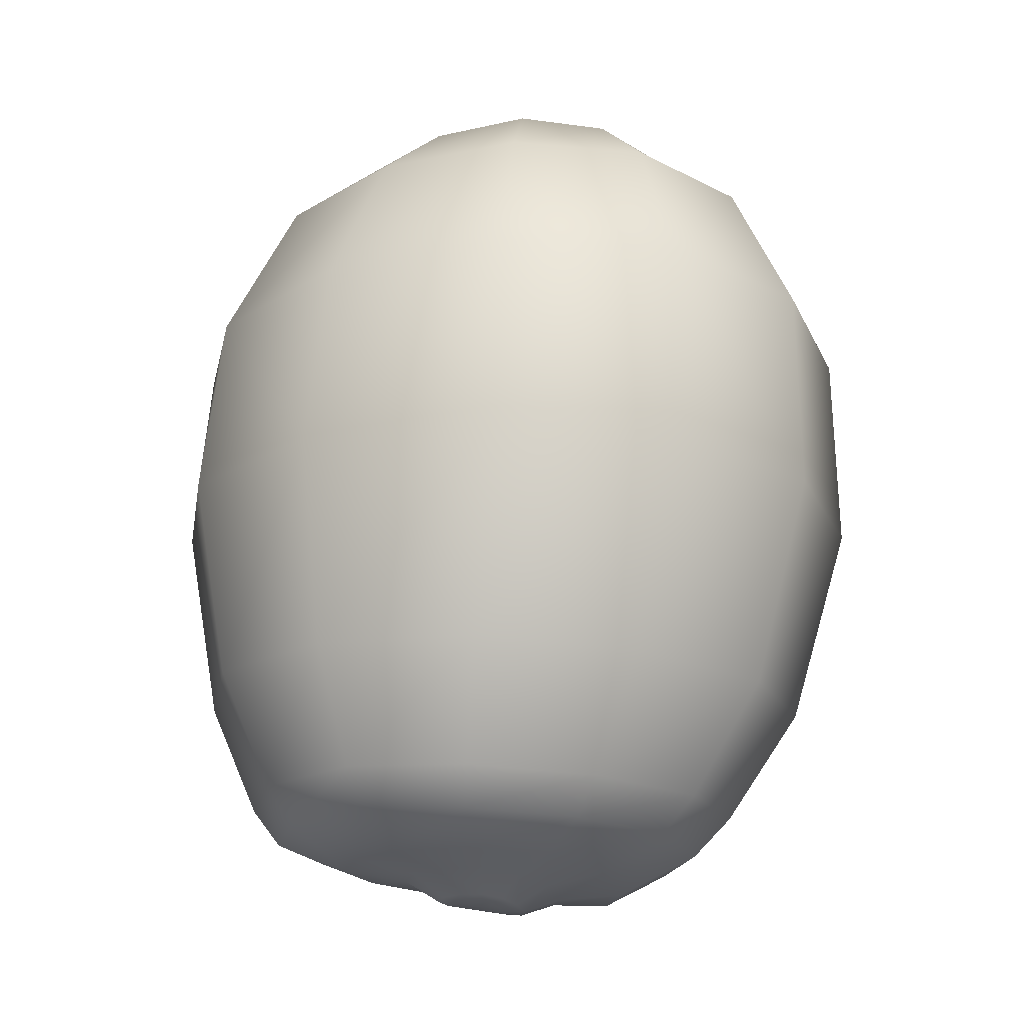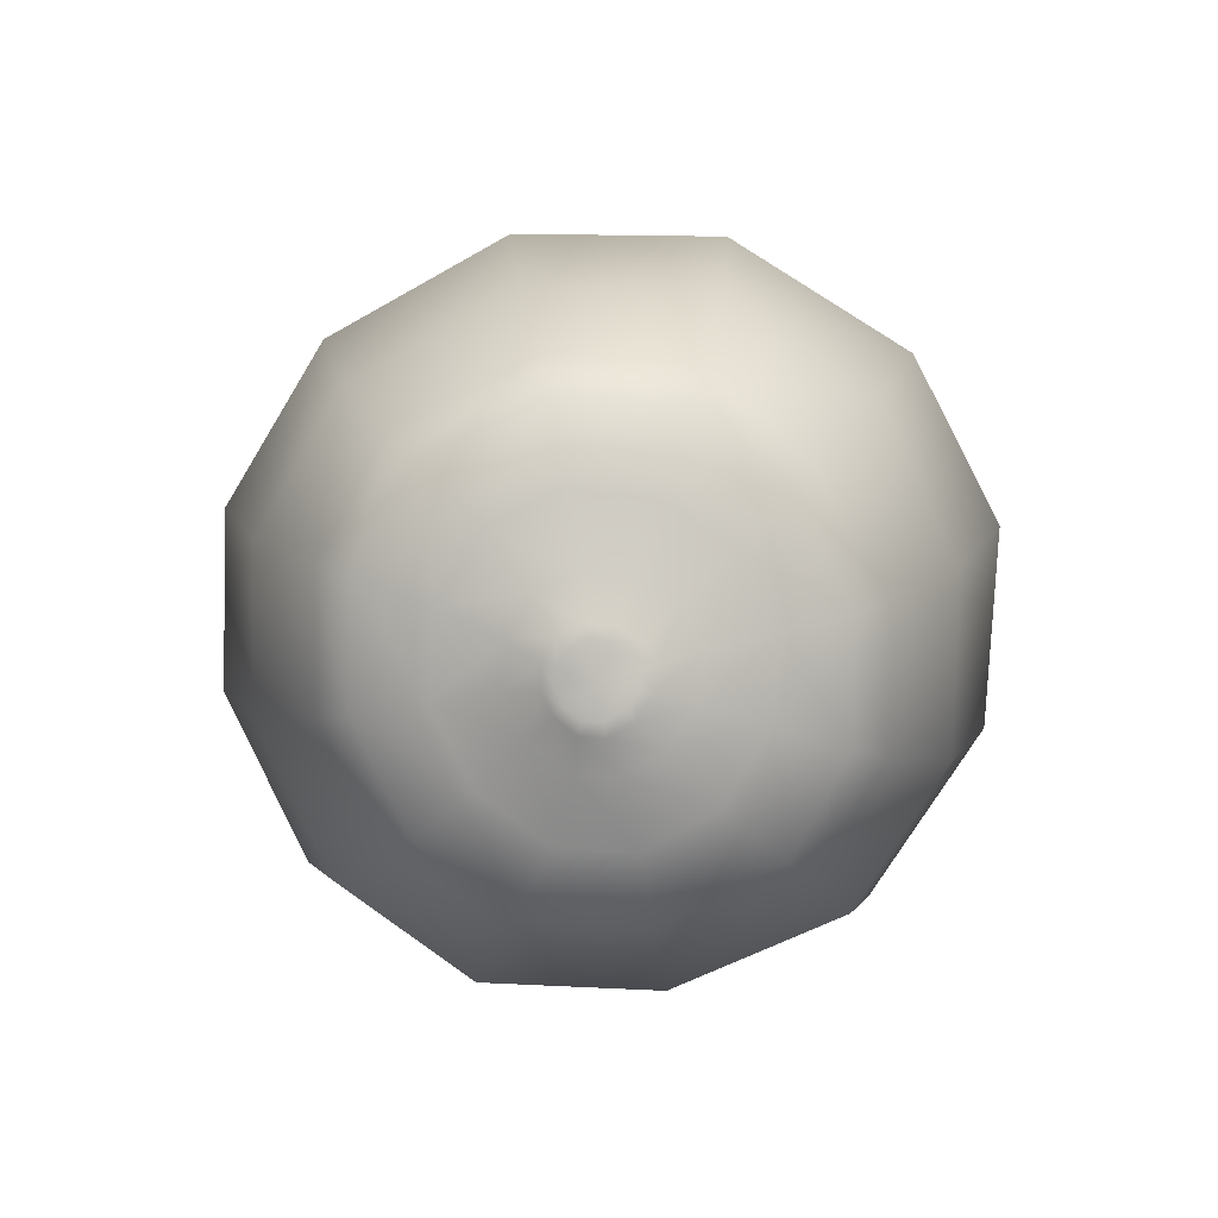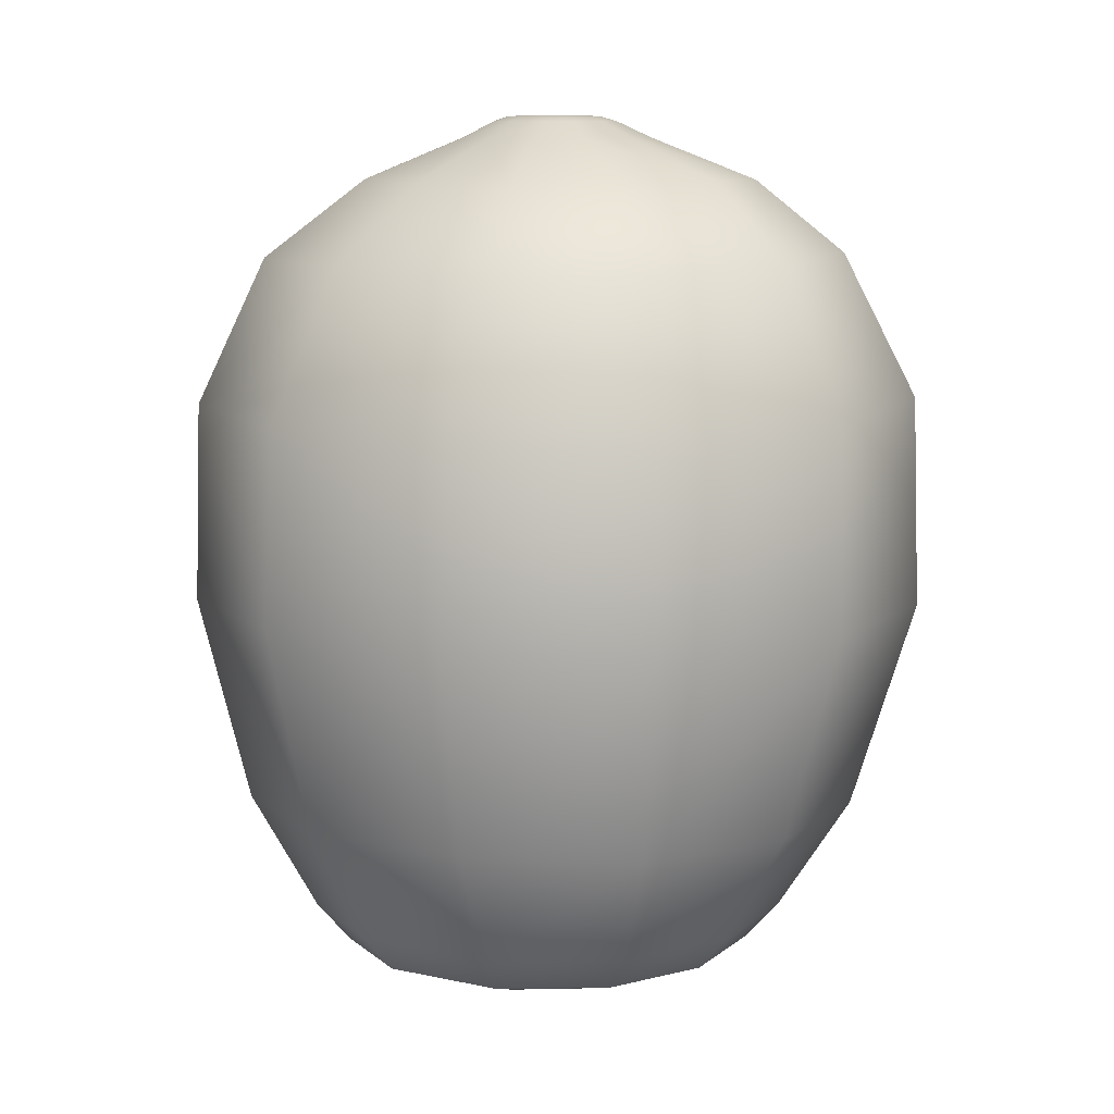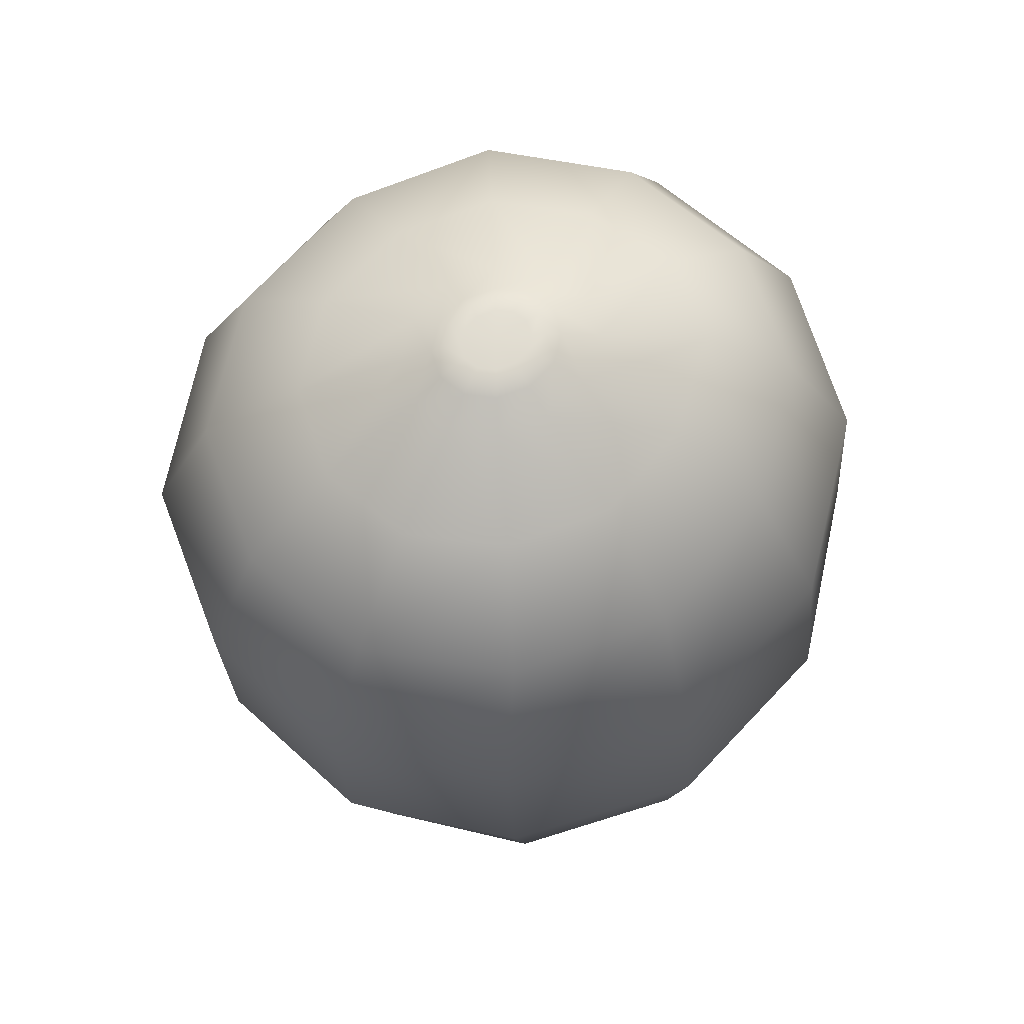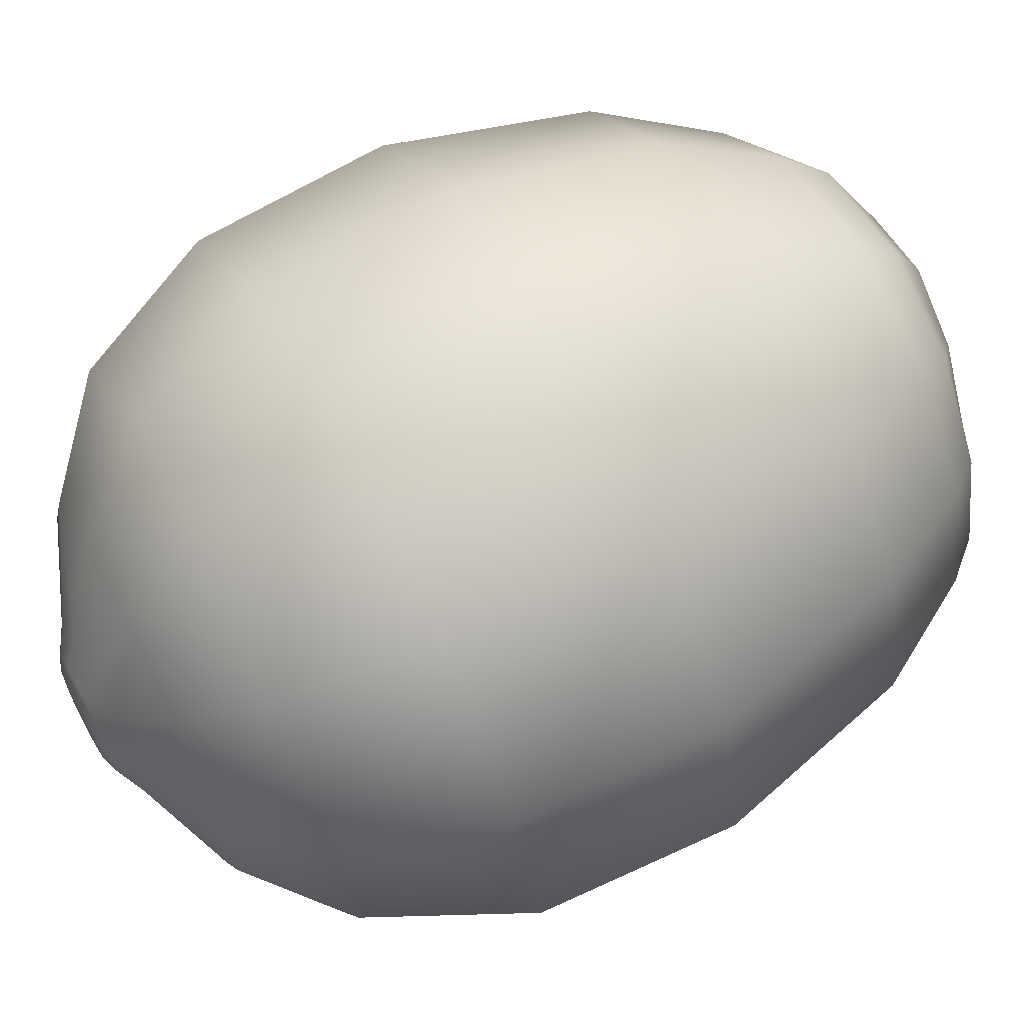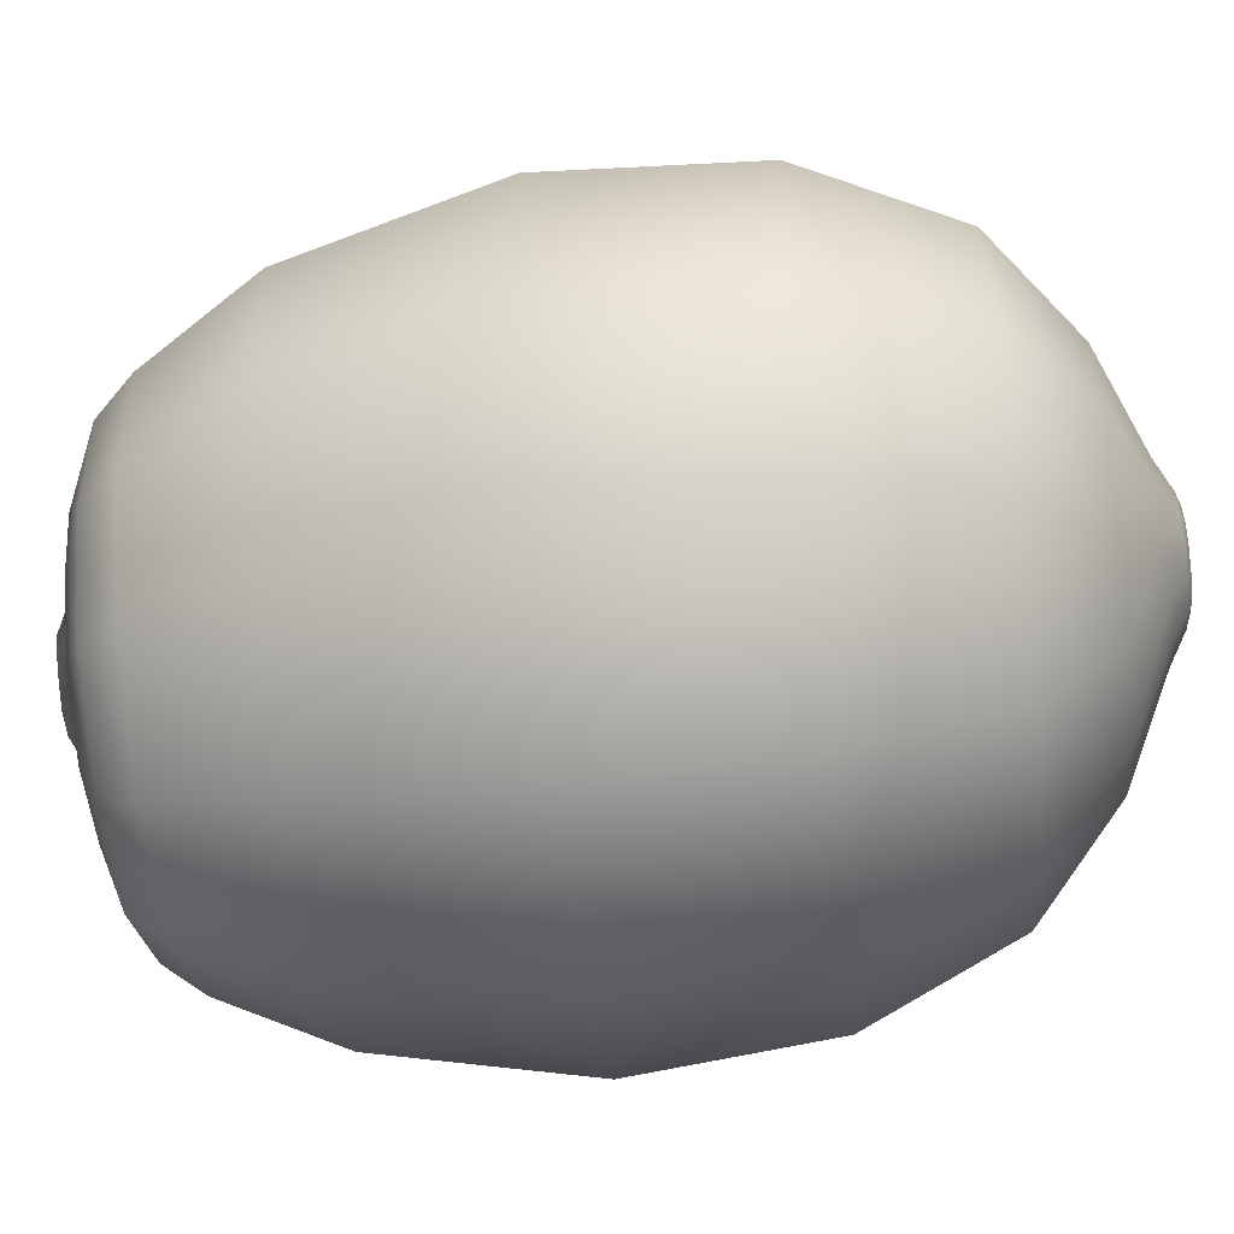
<metadata>
{"format":"obj","ext":"obj","renderer":"f3d","projection":"perspective","resolution":1024,"background":"white","views":[{"elev":-17.8,"azim":93.1,"up":"+Z"},{"elev":-78.6,"azim":41.4,"up":"+Z"},{"elev":11.7,"azim":44.2,"up":"+Z"},{"elev":70.0,"azim":-4.6,"up":"+Z"},{"elev":67.0,"azim":60.5,"up":"+Y"},{"elev":-39.5,"azim":-84.4,"up":"+Y"}]}
</metadata>
<code>
o Lulos.001_kiwi(quads).000
v 7.884 0.7901 -3.76
v 7.894 0.7897 -3.794
v 7.892 0.8209 -3.76
v 7.899 0.8151 -3.794
v 7.915 0.8431 -3.76
v 7.92 0.8346 -3.794
v 7.947 0.8535 -3.76
v 7.948 0.8436 -3.794
v 7.978 0.8446 -3.759
v 7.974 0.8359 -3.793
v 8.001 0.8217 -3.758
v 7.993 0.8152 -3.793
v 8.008 0.7923 -3.757
v 8 0.7887 -3.792
v 7.998 0.7597 -3.757
v 7.993 0.7623 -3.791
v 7.974 0.7375 -3.756
v 7.972 0.7429 -3.79
v 7.941 0.7304 -3.757
v 7.944 0.7365 -3.791
v 7.912 0.7396 -3.758
v 7.919 0.7447 -3.792
v 7.892 0.7609 -3.759
v 7.902 0.7639 -3.793
v 7.942 0.7867 -3.828
v 7.94 0.7868 -3.828
v 7.944 0.7867 -3.828
v 7.943 0.7896 -3.828
v 7.941 0.7907 -3.828
v 7.945 0.7886 -3.828
v 7.945 0.7916 -3.829
v 7.944 0.7935 -3.829
v 7.946 0.79 -3.829
v 7.948 0.7922 -3.829
v 7.948 0.7943 -3.829
v 7.948 0.7904 -3.829
v 7.951 0.7914 -3.828
v 7.953 0.7932 -3.828
v 7.95 0.7898 -3.828
v 7.953 0.7897 -3.828
v 7.955 0.7908 -3.828
v 7.952 0.7887 -3.828
v 7.954 0.7873 -3.827
v 7.956 0.7874 -3.827
v 7.952 0.7871 -3.828
v 7.953 0.7844 -3.827
v 7.955 0.7834 -3.827
v 7.951 0.7852 -3.828
v 7.951 0.7819 -3.827
v 7.952 0.7801 -3.827
v 7.95 0.7835 -3.828
v 7.948 0.7811 -3.827
v 7.948 0.779 -3.827
v 7.948 0.783 -3.828
v 7.945 0.7821 -3.827
v 7.944 0.7803 -3.827
v 7.946 0.7836 -3.828
v 7.943 0.7841 -3.828
v 7.941 0.7831 -3.827
v 7.945 0.785 -3.828
v 7.907 0.7888 -3.813
v 7.91 0.8089 -3.813
v 7.927 0.8246 -3.813
v 7.949 0.8311 -3.813
v 7.969 0.8244 -3.812
v 7.983 0.8079 -3.812
v 7.99 0.7869 -3.811
v 7.986 0.7666 -3.81
v 7.969 0.7509 -3.81
v 7.947 0.7451 -3.81
v 7.927 0.7519 -3.811
v 7.913 0.7678 -3.812
v 7.913 0.7885 -3.819
v 7.916 0.8062 -3.819
v 7.93 0.8197 -3.82
v 7.949 0.8249 -3.819
v 7.966 0.819 -3.819
v 7.979 0.8047 -3.818
v 7.984 0.7864 -3.817
v 7.981 0.7687 -3.816
v 7.967 0.755 -3.816
v 7.948 0.75 -3.817
v 7.931 0.7559 -3.817
v 7.918 0.7699 -3.818
v 7.883 0.7906 -3.727
v 7.892 0.8205 -3.727
v 7.916 0.8426 -3.727
v 7.946 0.8526 -3.726
v 7.977 0.844 -3.724
v 7.999 0.8221 -3.723
v 8.006 0.794 -3.724
v 7.996 0.7634 -3.725
v 7.972 0.7411 -3.725
v 7.94 0.7332 -3.724
v 7.912 0.7415 -3.725
v 7.892 0.7622 -3.726
v 7.928 0.7931 -3.682
v 7.933 0.7933 -3.679
v 7.911 0.7925 -3.689
v 7.93 0.8004 -3.682
v 7.935 0.7981 -3.679
v 7.916 0.8082 -3.69
v 7.936 0.8059 -3.682
v 7.939 0.8019 -3.679
v 7.929 0.8201 -3.69
v 7.944 0.8082 -3.682
v 7.944 0.8034 -3.679
v 7.945 0.8243 -3.689
v 7.952 0.8066 -3.682
v 7.949 0.8023 -3.679
v 7.961 0.8203 -3.689
v 7.958 0.8019 -3.681
v 7.953 0.7991 -3.679
v 7.974 0.8103 -3.688
v 7.96 0.7949 -3.681
v 7.954 0.7944 -3.679
v 7.978 0.7957 -3.688
v 7.957 0.7872 -3.681
v 7.952 0.7895 -3.679
v 7.972 0.7797 -3.688
v 7.951 0.7815 -3.681
v 7.948 0.7857 -3.679
v 7.959 0.7674 -3.688
v 7.943 0.7792 -3.681
v 7.943 0.7842 -3.679
v 7.943 0.7625 -3.688
v 7.935 0.7809 -3.681
v 7.938 0.7853 -3.679
v 7.926 0.7661 -3.688
v 7.93 0.7859 -3.682
v 7.934 0.7886 -3.679
v 7.915 0.7772 -3.689
v 7.894 0.7919 -3.702
v 7.902 0.816 -3.703
v 7.921 0.8343 -3.704
v 7.946 0.8411 -3.702
v 7.97 0.8339 -3.701
v 7.987 0.8171 -3.7
v 7.993 0.7948 -3.7
v 7.985 0.7714 -3.7
v 7.968 0.7527 -3.701
v 7.942 0.7454 -3.701
v 7.918 0.7513 -3.701
v 7.901 0.7685 -3.702
v 7.925 0.7883 -3.823
v 7.928 0.8008 -3.825
v 7.936 0.8089 -3.826
v 7.948 0.8114 -3.826
v 7.961 0.8082 -3.824
v 7.97 0.7993 -3.822
v 7.973 0.787 -3.822
v 7.969 0.7746 -3.821
v 7.961 0.7656 -3.821
v 7.95 0.7623 -3.821
v 7.938 0.7659 -3.822
v 7.928 0.7752 -3.822
v 7.935 0.7877 -3.825
v 7.937 0.7947 -3.826
v 7.942 0.7992 -3.827
v 7.949 0.8005 -3.827
v 7.956 0.7988 -3.826
v 7.961 0.7942 -3.824
v 7.963 0.7874 -3.823
v 7.96 0.7804 -3.823
v 7.955 0.7752 -3.823
v 7.949 0.7732 -3.824
v 7.942 0.7752 -3.824
v 7.937 0.7804 -3.824
v 7.935 0.7934 -3.678
v 7.938 0.7935 -3.678
v 7.936 0.7898 -3.678
v 7.938 0.791 -3.678
v 7.939 0.7873 -3.678
v 7.94 0.7892 -3.678
v 7.943 0.7865 -3.678
v 7.943 0.7886 -3.678
v 7.947 0.7877 -3.678
v 7.946 0.7894 -3.678
v 7.95 0.7905 -3.678
v 7.948 0.7915 -3.678
v 7.943 0.7938 -3.678
v 7.951 0.7943 -3.678
v 7.949 0.7942 -3.678
v 7.951 0.7979 -3.678
v 7.949 0.7967 -3.678
v 7.948 0.8004 -3.678
v 7.947 0.7985 -3.678
v 7.944 0.8012 -3.678
v 7.944 0.7991 -3.678
v 7.94 0.8 -3.678
v 7.941 0.7982 -3.678
v 7.937 0.7971 -3.678
v 7.939 0.7962 -3.678
v 7.948 0.7868 -3.828
f 6 4 3 5
f 24 22 21 23
f 87 5 3 86
f 86 3 1 85
f 8 6 5 7
f 88 7 5 87
f 10 8 7 9
f 89 9 7 88
f 12 10 9 11
f 90 11 9 89
f 14 12 11 13
f 91 13 11 90
f 16 14 13 15
f 92 15 13 91
f 18 16 15 17
f 93 17 15 92
f 20 18 17 19
f 94 19 17 93
f 22 20 19 21
f 95 21 19 94
f 2 24 23 1
f 96 23 21 95
f 72 24 2 61
f 58 25 27 60
f 59 26 25 58
f 26 29 28 25
f 25 28 30 27
f 29 32 31 28
f 28 31 33 30
f 32 35 34 31
f 31 34 36 33
f 35 38 37 34
f 34 37 39 36
f 38 41 40 37
f 37 40 42 39
f 41 44 43 40
f 40 43 45 42
f 44 47 46 43
f 43 46 48 45
f 47 50 49 46
f 46 49 51 48
f 50 53 52 49
f 49 52 54 51
f 53 56 55 52
f 52 55 57 54
f 56 59 58 55
f 55 58 60 57
f 61 2 4 62
f 4 6 63 62
f 8 10 65 64
f 6 8 64 63
f 10 12 66 65
f 12 14 67 66
f 14 16 68 67
f 16 18 69 68
f 18 20 70 69
f 20 22 71 70
f 22 24 72 71
f 156 145 157 168
f 73 74 146 145
f 84 72 61 73
f 74 75 147 146
f 74 73 61 62
f 75 76 148 147
f 75 74 62 63
f 76 77 149 148
f 76 75 63 64
f 77 78 150 149
f 77 76 64 65
f 78 79 151 150
f 78 77 65 66
f 79 80 152 151
f 79 78 66 67
f 80 81 153 152
f 80 79 67 68
f 81 82 154 153
f 81 80 68 69
f 82 83 155 154
f 82 81 69 70
f 83 84 156 155
f 83 82 70 71
f 84 83 71 72
f 133 134 86 85
f 134 135 87 86
f 135 136 88 87
f 136 137 89 88
f 137 138 90 89
f 138 139 91 90
f 139 140 92 91
f 140 141 93 92
f 141 142 94 93
f 142 143 95 94
f 143 144 96 95
f 97 99 132 130
f 100 102 99 97
f 130 131 98 97
f 103 105 102 100
f 98 101 100 97
f 106 108 105 103
f 101 104 103 100
f 109 111 108 106
f 104 107 106 103
f 112 114 111 109
f 107 110 109 106
f 115 117 114 112
f 110 113 112 109
f 118 120 117 115
f 113 116 115 112
f 121 123 120 118
f 116 119 118 115
f 124 126 123 121
f 119 122 121 118
f 127 129 126 124
f 122 125 124 121
f 130 132 129 127
f 125 128 127 124
f 144 132 99 133
f 128 131 130 127
f 99 102 134 133
f 102 105 135 134
f 105 108 136 135
f 108 111 137 136
f 111 114 138 137
f 114 117 139 138
f 117 120 140 139
f 120 123 141 140
f 123 126 142 141
f 126 129 143 142
f 129 132 144 143
f 85 1 23 96
f 84 73 145 156
f 144 133 85 96
f 26 157 158 29
f 168 59 56 167
f 193 170 181
f 159 32 29 158
f 160 35 32 159
f 157 145 146 158
f 161 38 35 160
f 158 146 147 159
f 162 41 38 161
f 159 147 148 160
f 163 44 41 162
f 160 148 149 161
f 164 47 44 163
f 161 149 150 162
f 165 50 47 164
f 162 150 151 163
f 166 53 50 165
f 163 151 152 164
f 167 56 53 166
f 164 152 153 165
f 59 168 157 26
f 165 153 154 166
f 166 154 155 167
f 167 155 156 168
f 170 172 181
f 172 174 181
f 176 178 181
f 180 183 181
f 185 187 181
f 189 191 181
f 171 169 98 131
f 172 170 169 171
f 173 174 172 171
f 173 171 131 128
f 175 176 174 173
f 175 173 128 125
f 177 178 176 175
f 177 175 125 122
f 179 180 178 177
f 179 177 122 119
f 182 183 180 179
f 182 179 119 116
f 184 185 183 182
f 184 182 116 113
f 187 185 184 186
f 186 184 113 110
f 189 187 186 188
f 188 186 110 107
f 191 189 188 190
f 190 188 107 104
f 193 191 190 192
f 192 190 104 101
f 170 193 192 169
f 169 192 101 98
f 191 193 181
f 187 189 181
f 183 185 181
f 178 180 181
f 174 176 181
f 27 194 60
f 30 33 194
f 42 45 194
f 51 54 194
f 33 36 194
f 39 42 194
f 48 51 194
f 27 30 194
f 57 60 194
f 36 39 194
f 45 48 194
f 54 57 194
f 4 2 1 3

</code>
